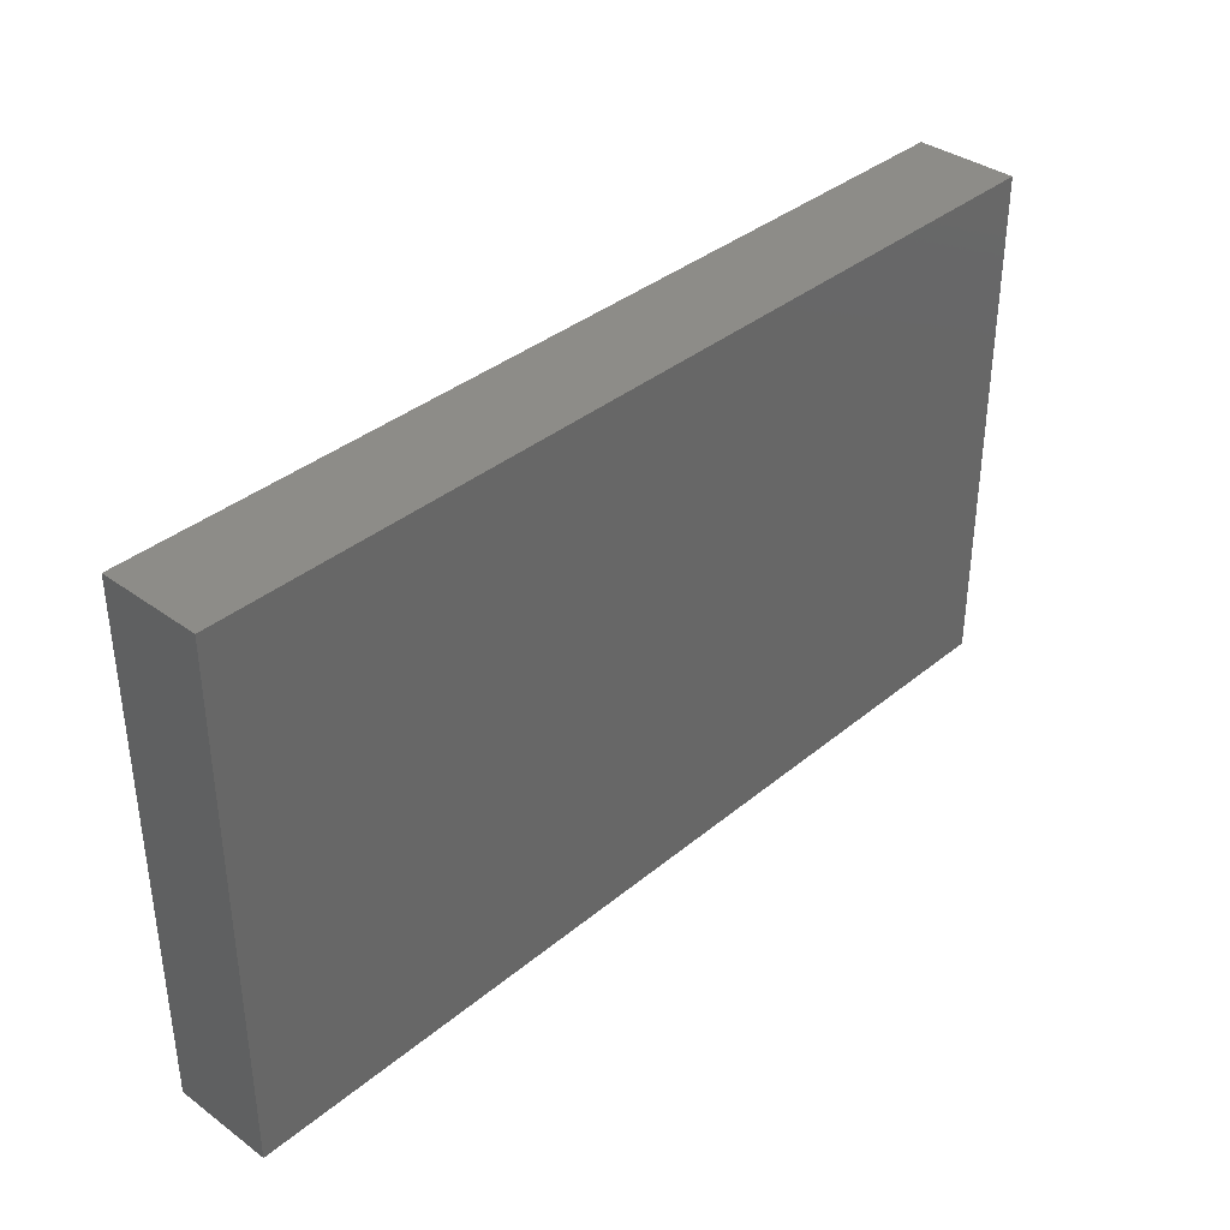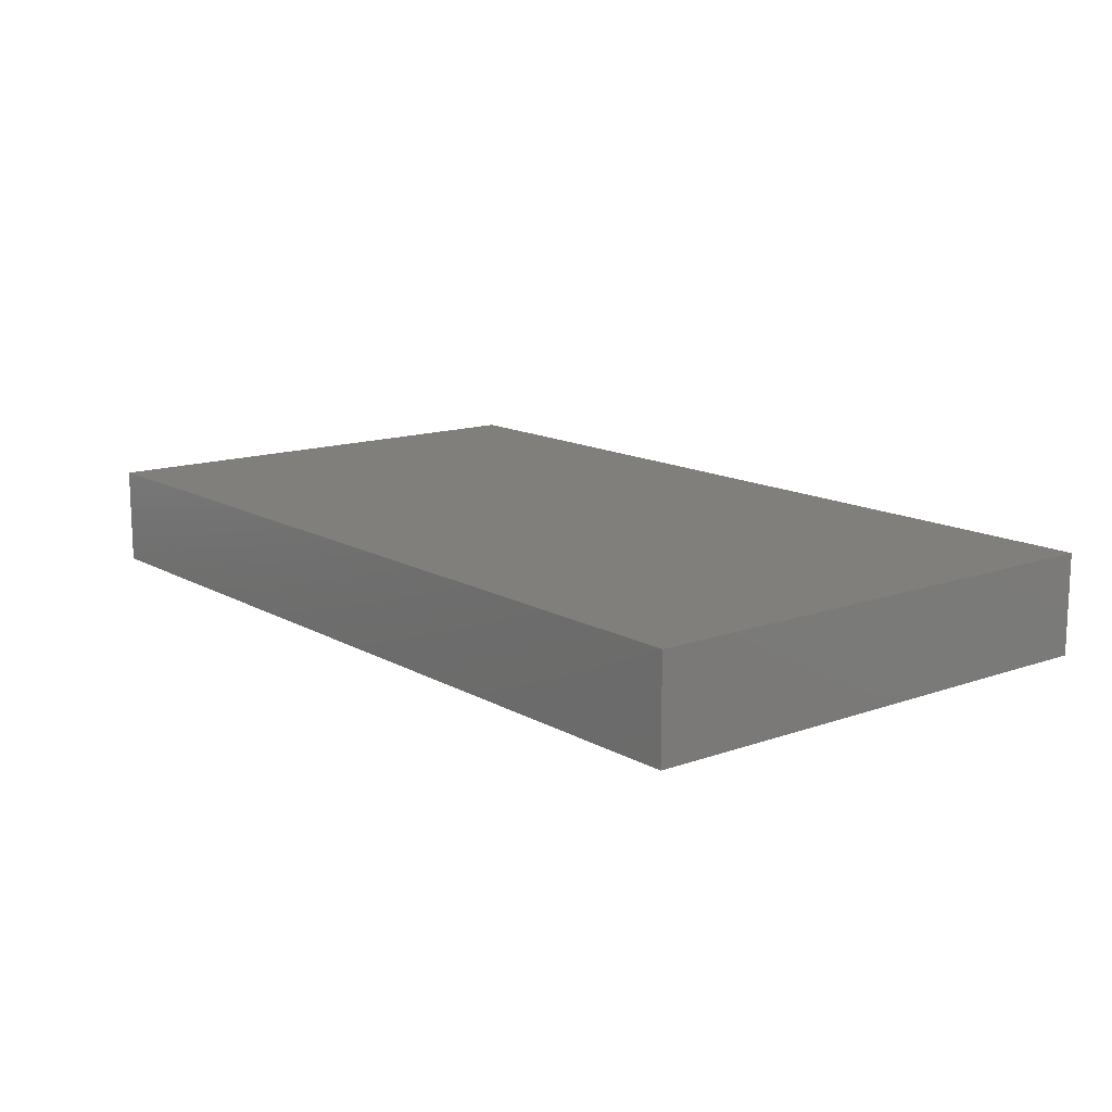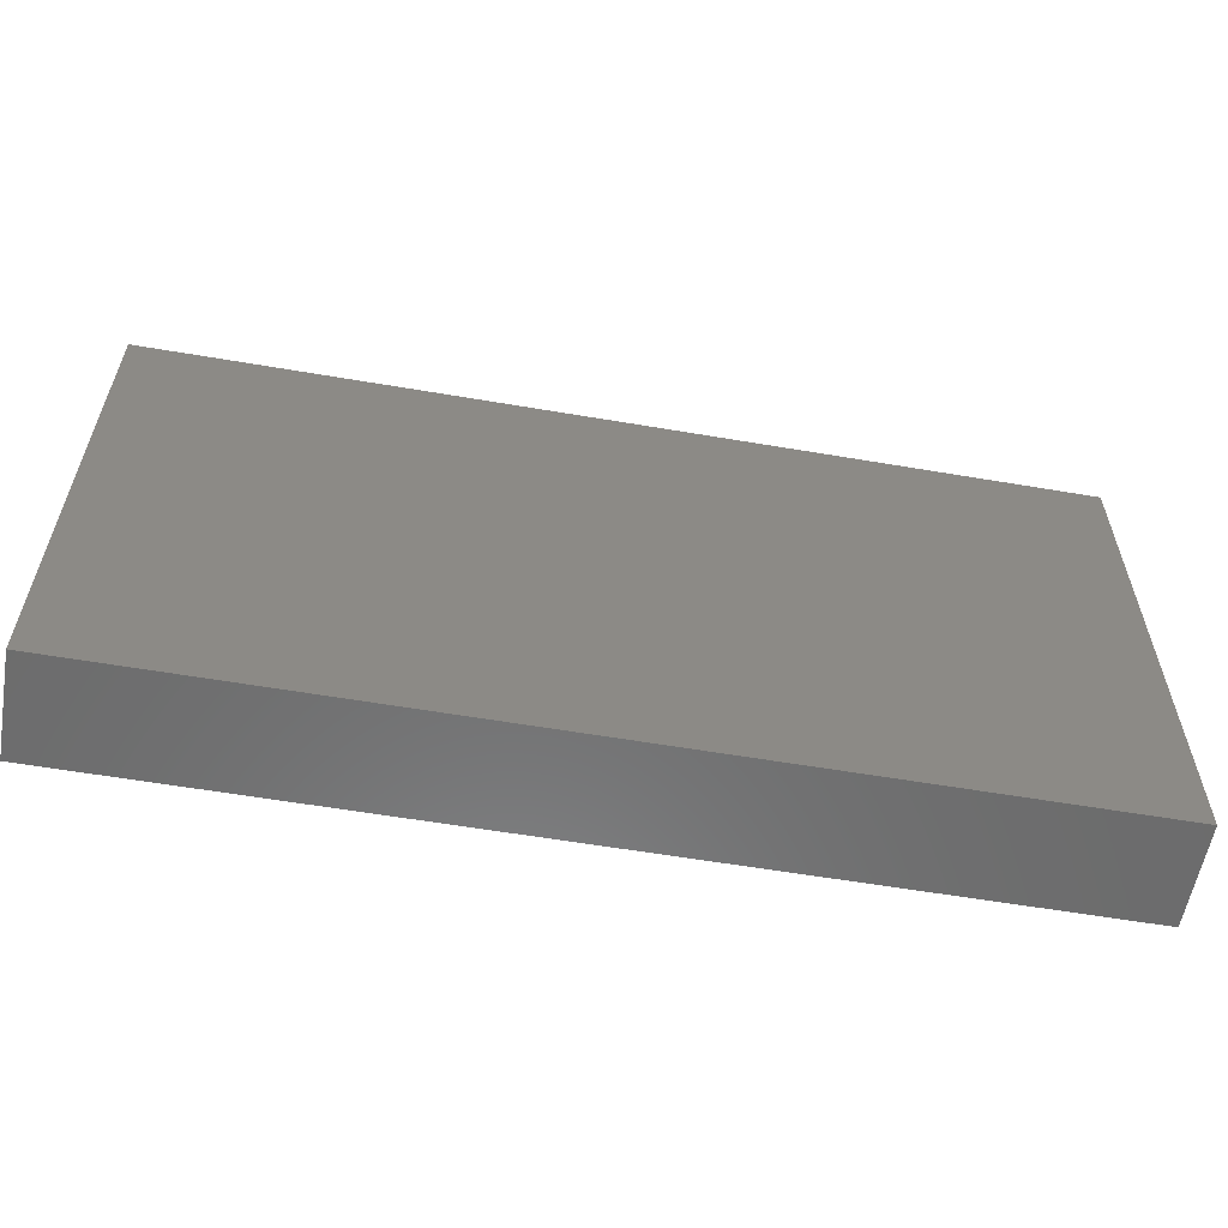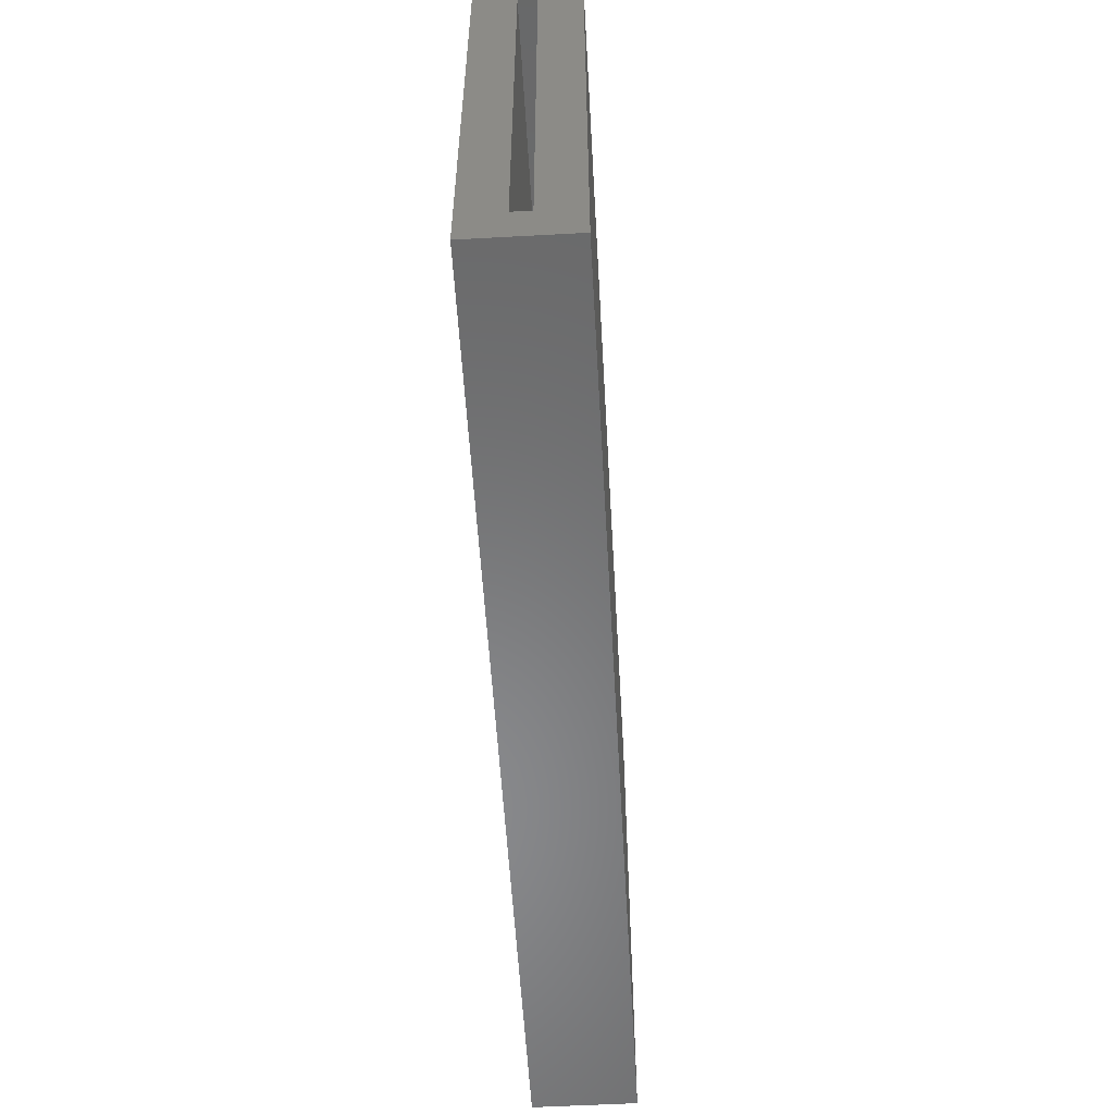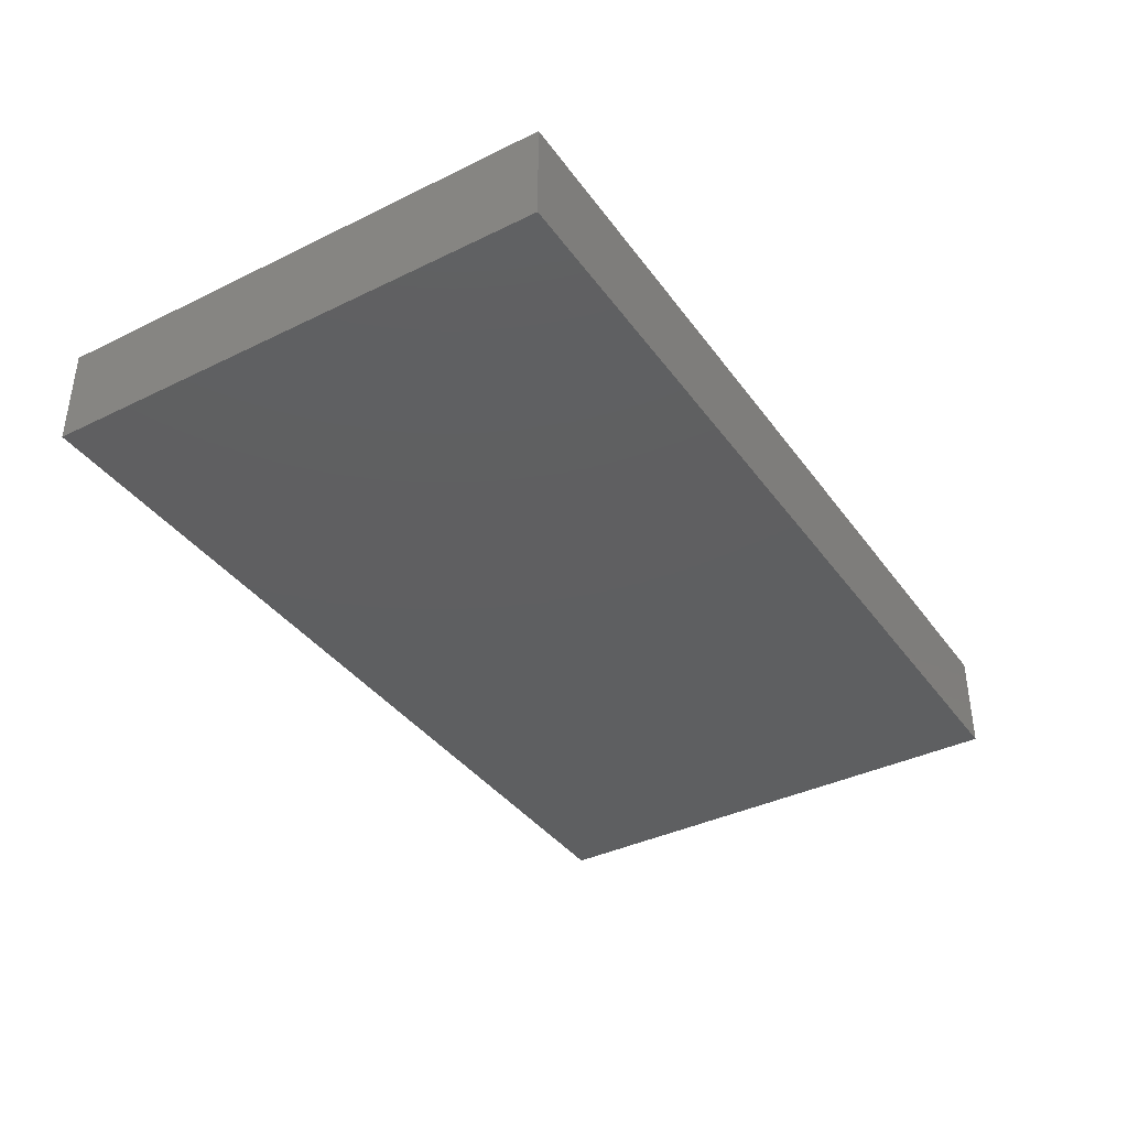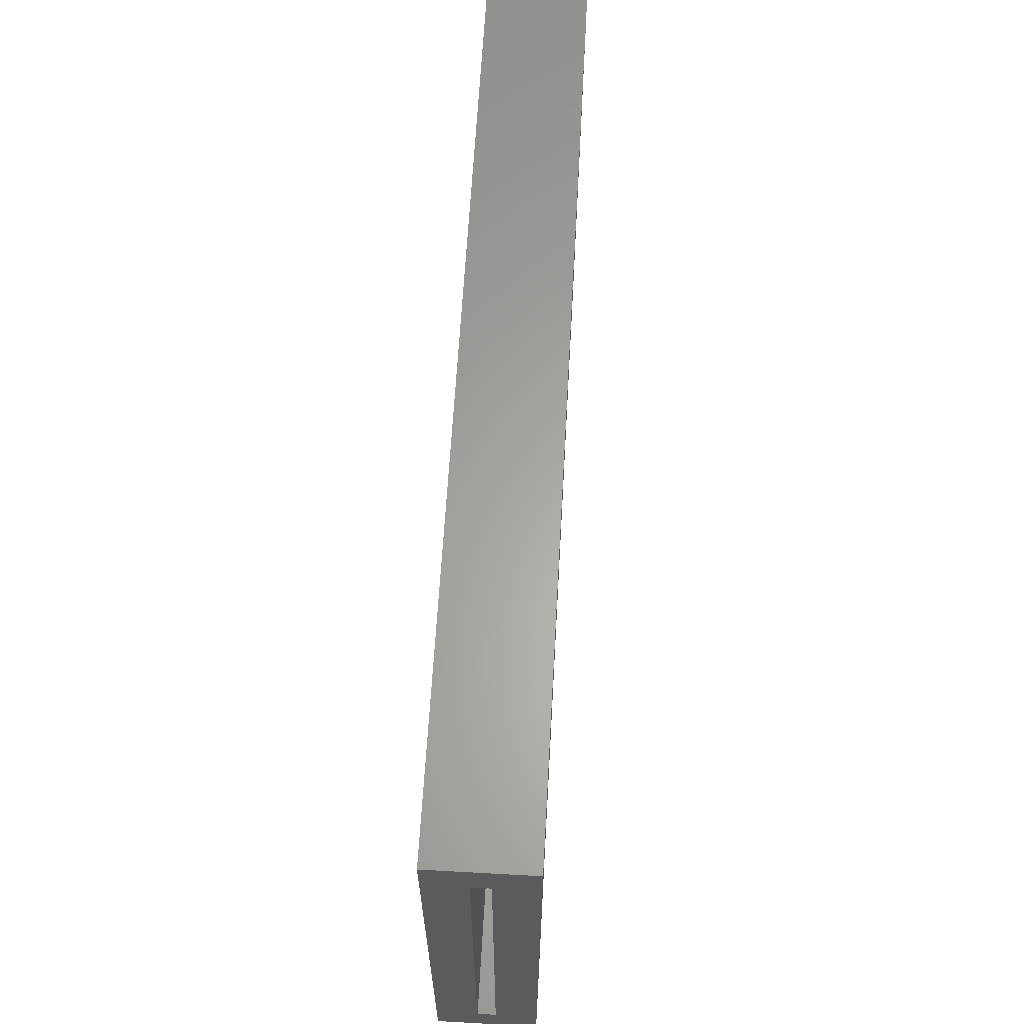
<metadata>
{"format":"stl","ext":"stl","renderer":"f3d","projection":"perspective","resolution":1024,"background":"white","views":[{"elev":36.7,"azim":-46.8,"up":"+Y"},{"elev":13.6,"azim":-128.6,"up":"+Z"},{"elev":-58.4,"azim":-10.0,"up":"+Y"},{"elev":-55.5,"azim":93.3,"up":"+Y"},{"elev":-38.2,"azim":-58.2,"up":"+Z"},{"elev":62.7,"azim":93.2,"up":"+Y"}]}
</metadata>
<code>
# stl→obj: 16 verts, 28 faces
v 0.75 -0.4375 0.1094
v 0.75 -0.4375 -0.0625
v 0.75 -0.3672 0.007812
v 0.75 -0.3672 0.03906
v 0.75 0.3751 0.03906
v 0.75 0.4454 0.1094
v 0.75 0.4454 -0.0625
v 0.75 0.3751 0.007812
v -0.7422 -0.3672 0.03906
v -0.7422 -0.3672 0.007812
v -0.7422 0.3751 0.03906
v -0.7422 0.3751 0.007812
v -0.8125 -0.4375 0.1094
v -0.8125 -0.4375 -0.0625
v -0.8125 0.4454 0.1094
v -0.8125 0.4454 -0.0625
f 1 2 3
f 1 3 4
f 1 4 5
f 1 5 6
f 6 5 7
f 7 5 8
f 7 8 2
f 2 8 3
f 9 4 10
f 10 4 3
f 5 11 8
f 8 11 12
f 12 10 8
f 8 10 3
f 11 5 9
f 9 5 4
f 13 14 1
f 1 14 2
f 6 7 15
f 15 7 16
f 15 16 13
f 13 16 14
f 16 7 14
f 14 7 2
f 15 13 6
f 6 13 1
f 11 9 12
f 12 9 10

</code>
